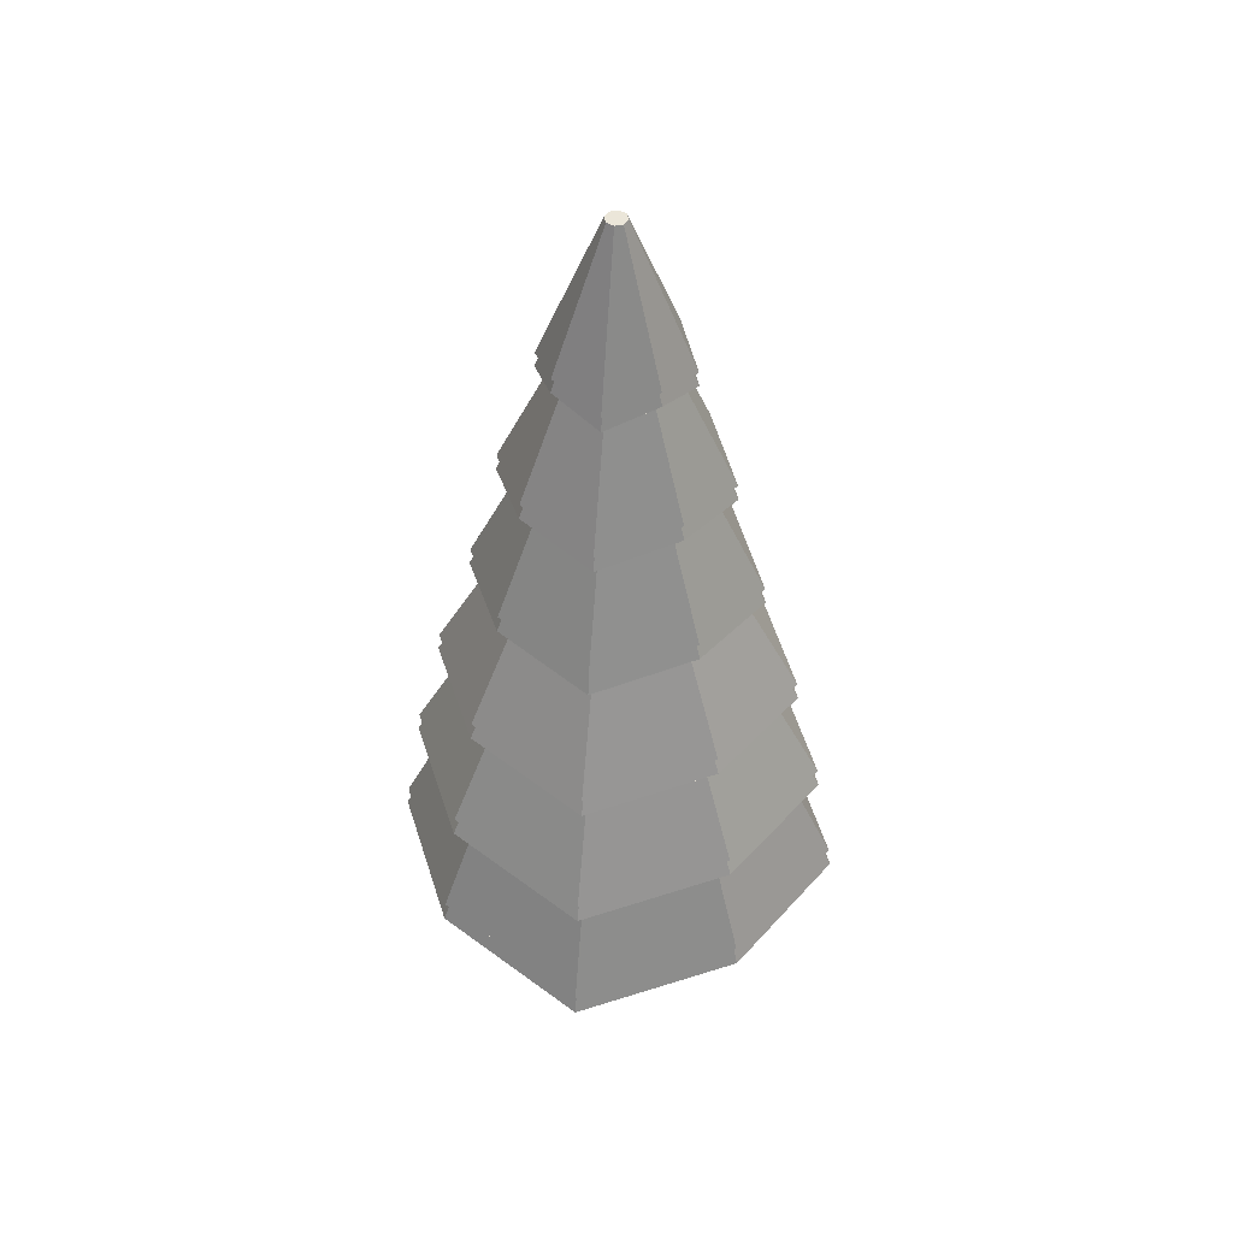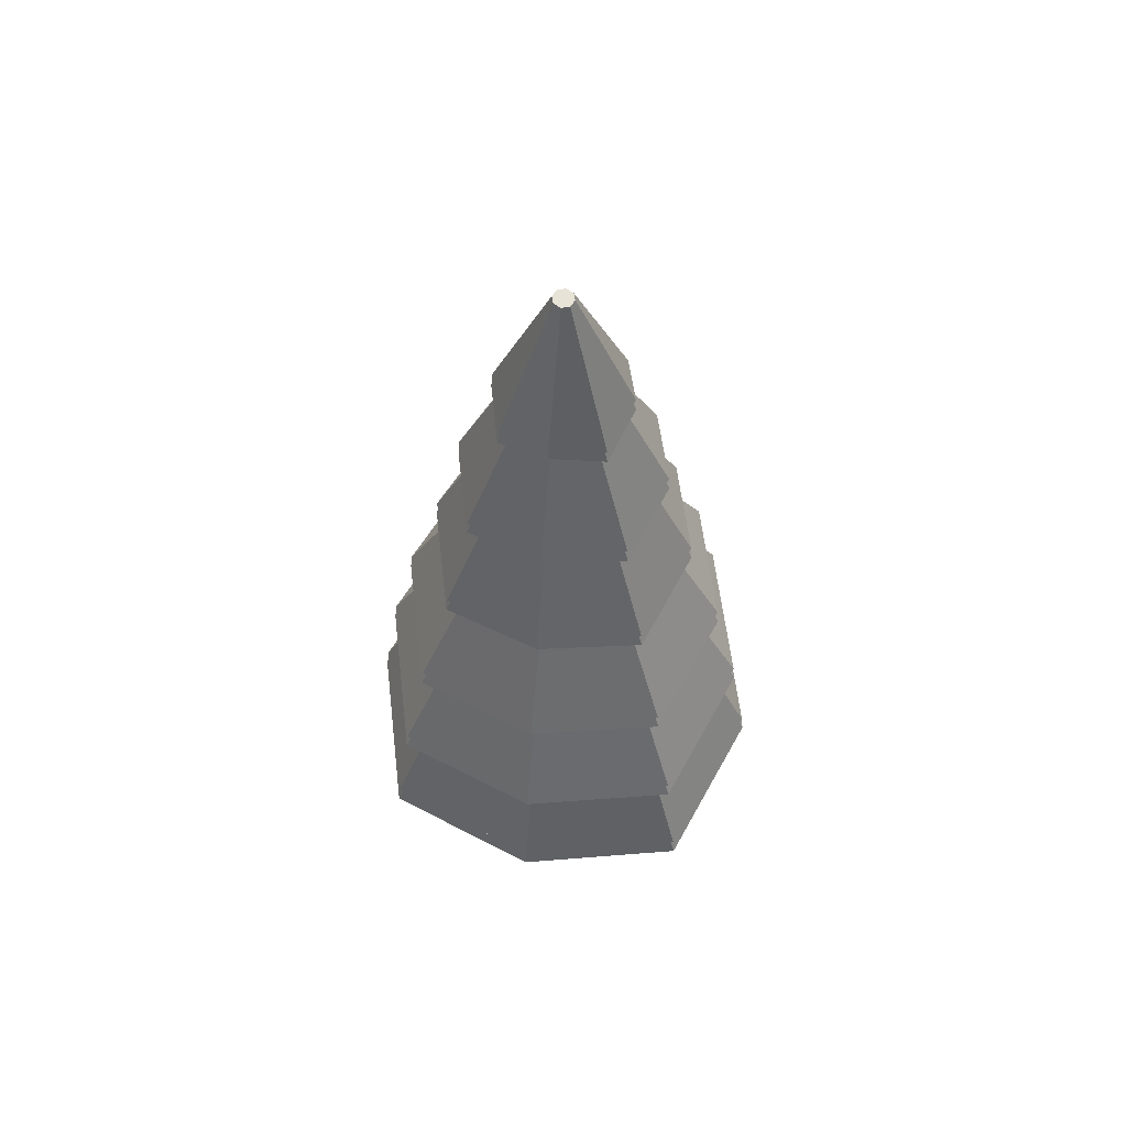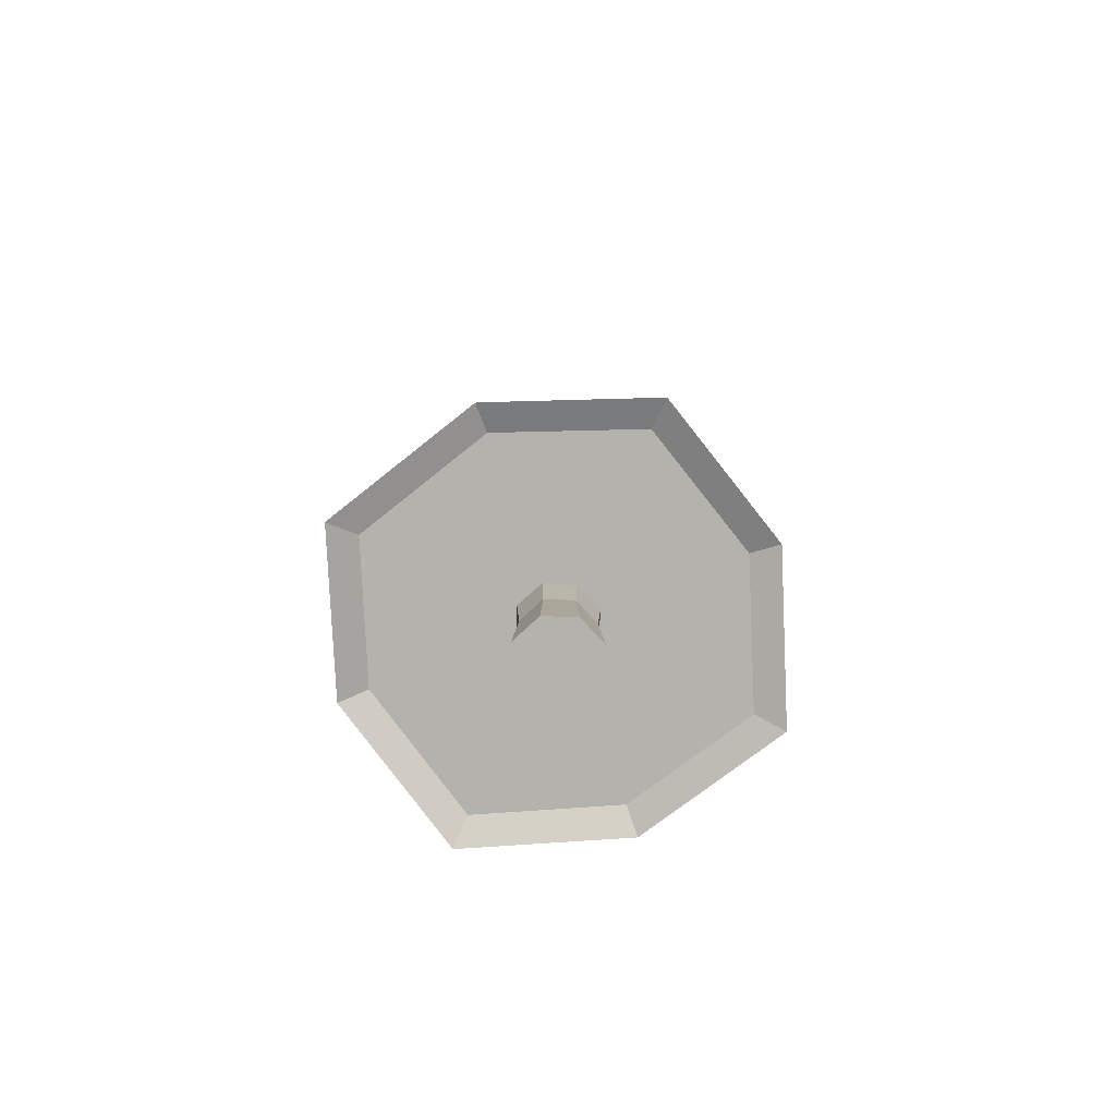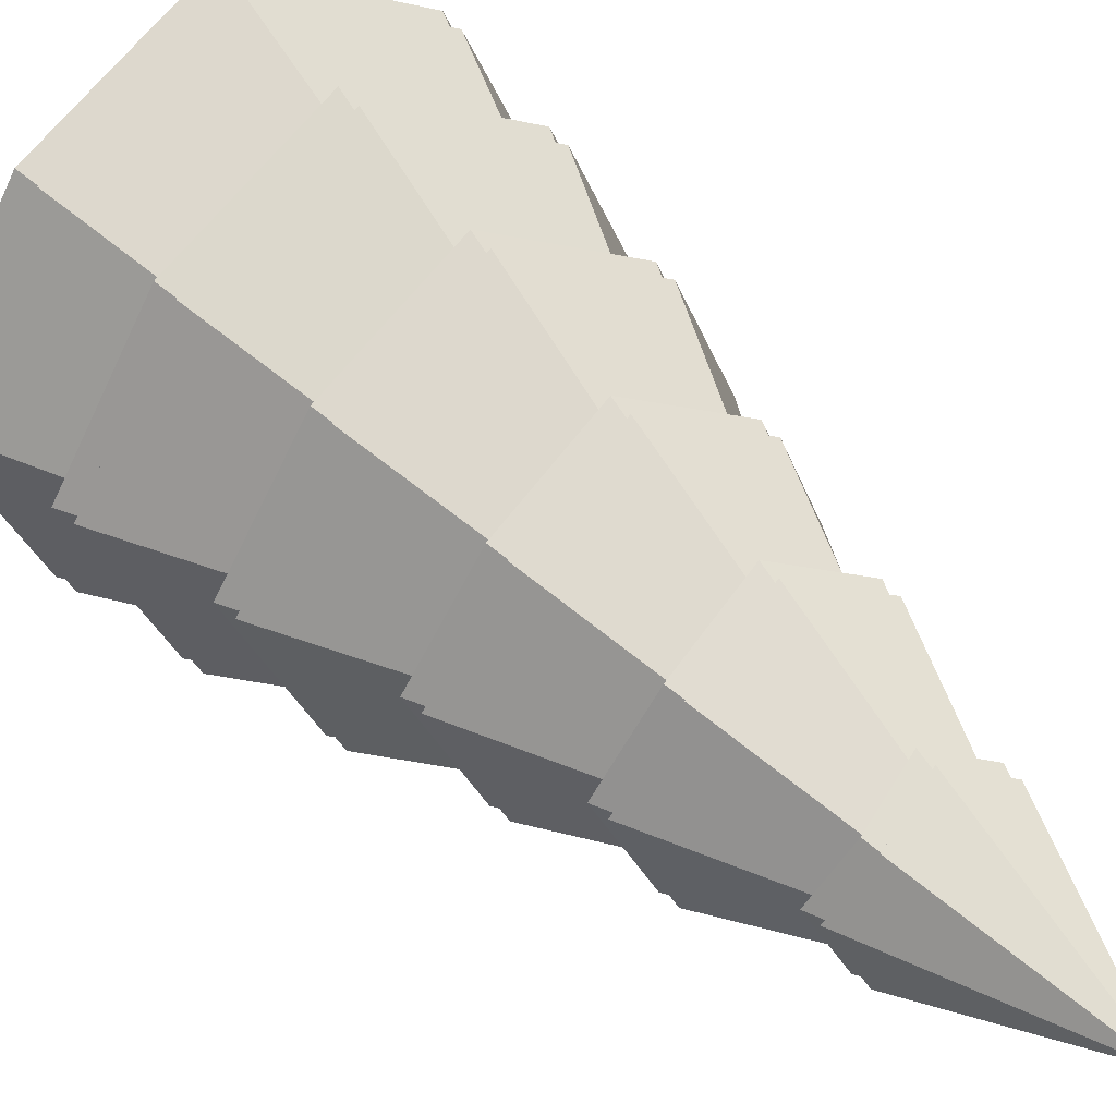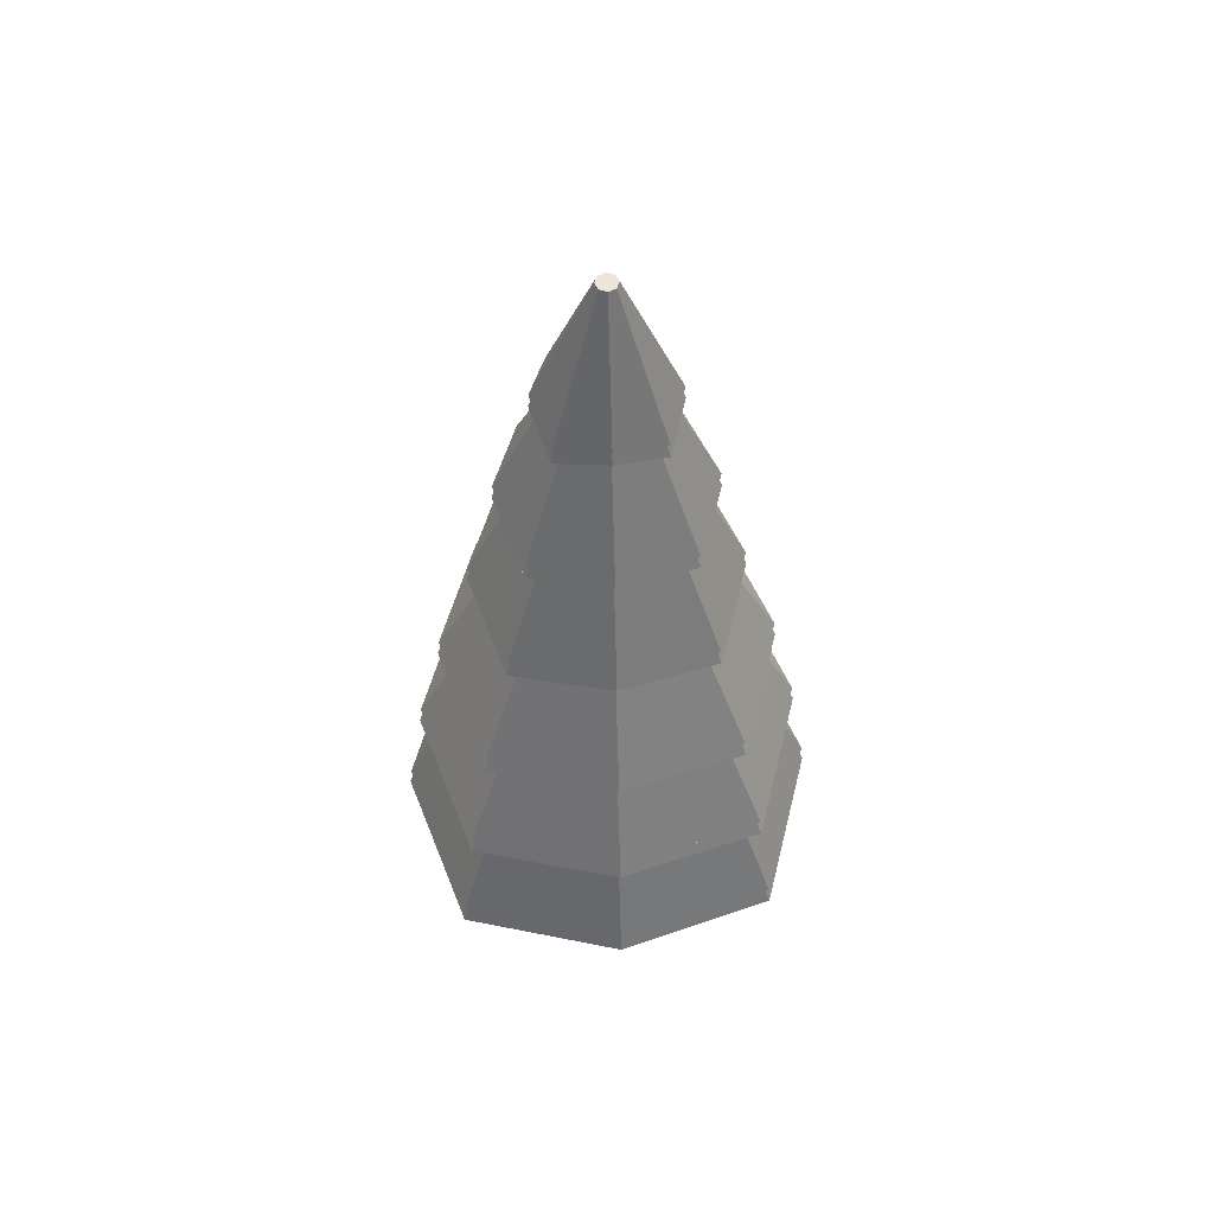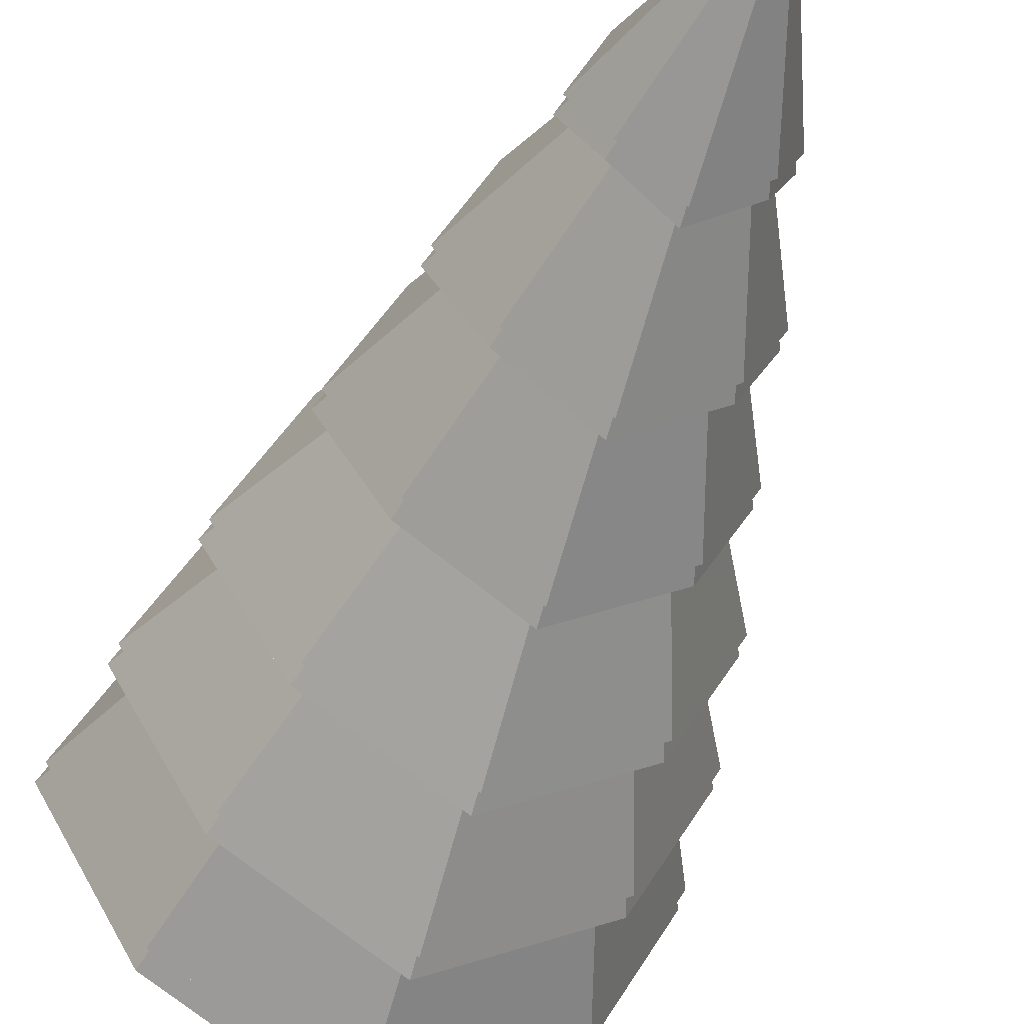
<metadata>
{"format":"obj","ext":"obj","renderer":"f3d","projection":"perspective","resolution":1024,"background":"white","views":[{"elev":47.7,"azim":-79.6,"up":"+Y"},{"elev":61.8,"azim":-123.5,"up":"+Y"},{"elev":-79.4,"azim":-24.9,"up":"+Y"},{"elev":38.2,"azim":143.7,"up":"+Z"},{"elev":57.1,"azim":-138.9,"up":"+Y"},{"elev":-44.8,"azim":162.6,"up":"+Z"}]}
</metadata>
<code>
o tree_Cylinder.007
v -0.01213 0.3585 -0.584
v -0.01213 2.7 -0.0348
v 0.3721 0.4033 -0.3883
v 0.009559 2.7 -0.02582
v 0.5678 0.3585 -0.00413
v 0.01854 2.7 -0.00413
v 0.3721 0.4033 0.3801
v 0.009559 2.7 0.01756
v -0.01213 0.3585 0.5758
v -0.01213 2.7 0.02654
v -0.3963 0.4033 0.3801
v -0.03381 2.7 0.01756
v -0.592 0.3585 -0.00413
v -0.0428 2.7 -0.00413
v -0.3963 0.4033 -0.3883
v -0.03381 2.7 -0.02582
v -0.01213 0.7412 -0.4957
v -0.01213 1.124 -0.4074
v -0.01213 1.507 -0.3191
v -0.01213 1.889 -0.2308
v -0.01213 2.272 -0.1425
v 0.07952 2.317 -0.09578
v 0.138 1.934 -0.1543
v 0.1965 1.551 -0.2128
v 0.2551 1.169 -0.2713
v 0.3136 0.786 -0.3298
v 0.1262 2.272 -0.00413
v 0.2145 1.889 -0.00413
v 0.3028 1.507 -0.00413
v 0.3912 1.124 -0.00413
v 0.4795 0.7412 -0.00413
v 0.07952 2.317 0.08752
v 0.138 1.934 0.146
v 0.1965 1.551 0.2045
v 0.2551 1.169 0.2631
v 0.3136 0.786 0.3216
v -0.01213 2.272 0.1342
v -0.01213 1.889 0.2225
v -0.01213 1.507 0.3108
v -0.01213 1.124 0.3992
v -0.01213 0.7412 0.4875
v -0.1038 2.317 0.08752
v -0.1623 1.934 0.146
v -0.2208 1.551 0.2045
v -0.2793 1.169 0.2631
v -0.3378 0.786 0.3216
v -0.1505 2.272 -0.00413
v -0.2388 1.889 -0.00413
v -0.3271 1.507 -0.00413
v -0.4154 1.124 -0.00413
v -0.5037 0.7412 -0.00413
v -0.1038 2.317 -0.09578
v -0.1623 1.934 -0.1543
v -0.2208 1.551 -0.2128
v -0.2793 1.169 -0.2713
v -0.3378 0.786 -0.3298
v -0.01213 2.24 -0.2173
v 0.1291 2.284 -0.1454
v 0.2011 2.24 -0.00413
v 0.1291 2.284 0.1371
v -0.01213 2.24 0.2091
v -0.1534 2.284 0.1371
v -0.2253 2.24 -0.00413
v -0.1534 2.284 -0.1454
v -0.01213 1.857 -0.3323
v 0.2053 1.902 -0.2215
v 0.316 1.857 -0.00413
v 0.2053 1.902 0.2133
v -0.01213 1.857 0.324
v -0.2295 1.902 0.2133
v -0.3403 1.857 -0.00413
v -0.2295 1.902 -0.2215
v -0.01213 1.474 -0.4225
v 0.265 1.519 -0.2813
v 0.4062 1.474 -0.00413
v 0.265 1.519 0.273
v -0.01213 1.474 0.4142
v -0.2893 1.519 0.273
v -0.4305 1.474 -0.00413
v -0.2893 1.519 -0.2813
v -0.01213 1.091 -0.5344
v 0.3392 1.136 -0.3555
v 0.5182 1.091 -0.00413
v 0.3392 1.136 0.3472
v -0.01213 1.091 0.5262
v -0.3635 1.136 0.3472
v -0.5424 1.091 -0.00413
v -0.3635 1.136 -0.3555
v -0.01213 0.7088 -0.6185
v 0.3949 0.7536 -0.4111
v 0.6022 0.7088 -0.00413
v 0.3949 0.7536 0.4029
v -0.01213 0.7088 0.6102
v -0.4191 0.7536 0.4029
v -0.6265 0.7088 -0.00413
v -0.4191 0.7536 -0.4111
v 0.4347 0.3709 -0.451
v 0.6624 0.3261 -0.00413
v 0.4347 0.3709 0.4427
v -0.01213 0.3261 0.6704
v -0.459 0.3709 0.4427
v -0.6866 0.3261 -0.00413
v -0.459 0.3709 -0.451
v -0.01213 0.3261 -0.6786
v 0.06612 0.202 -0.08238
v -0.01213 0.202 -0.1148
v -0.01213 -0.07312 -0.131
v -0.01213 0.4772 -0.131
v 0.07761 -0.07312 -0.09387
v 0.07761 0.4772 -0.09387
v 0.1148 -0.07312 -0.00413
v 0.1148 0.4772 -0.00413
v 0.07761 -0.07312 0.08561
v 0.07761 0.4772 0.08561
v -0.01213 -0.07312 0.1228
v -0.01213 0.4772 0.1228
v -0.1019 -0.07312 0.08561
v -0.1019 0.4772 0.08561
v -0.139 -0.07312 -0.00413
v -0.139 0.4772 -0.00413
v -0.1019 -0.07312 -0.09387
v -0.1019 0.4772 -0.09387
v 0.09854 0.202 -0.00413
v 0.06612 0.202 0.07412
v -0.01213 0.202 0.1065
v -0.09038 0.202 0.07412
v -0.1228 0.202 -0.00413
v -0.09038 0.202 -0.08238
v -0.01213 0.4248 -0.5775
v -0.01213 2.739 -0.03445
v 0.3677 0.4692 -0.384
v 0.009313 2.739 -0.02557
v 0.5612 0.4248 -0.00413
v 0.01819 2.739 -0.00413
v 0.3677 0.4692 0.3757
v 0.009313 2.739 0.01731
v -0.01213 0.4248 0.5692
v -0.01213 2.739 0.02619
v -0.392 0.4692 0.3757
v -0.03357 2.739 0.01731
v -0.5855 0.4248 -0.00413
v -0.04245 2.739 -0.00413
v -0.392 0.4692 -0.384
v -0.03357 2.739 -0.02557
v -0.01213 0.8032 -0.4902
v -0.01213 1.182 -0.4028
v -0.01213 1.56 -0.3155
v -0.01213 1.938 -0.2282
v -0.01213 2.317 -0.1409
v 0.07848 2.361 -0.09474
v 0.1363 1.983 -0.1526
v 0.1942 1.604 -0.2104
v 0.252 1.226 -0.2683
v 0.3099 0.8475 -0.3261
v 0.1246 2.317 -0.00413
v 0.2119 1.938 -0.00413
v 0.2993 1.56 -0.00413
v 0.3866 1.182 -0.00413
v 0.4739 0.8032 -0.00413
v 0.07848 2.361 0.08648
v 0.1363 1.983 0.1443
v 0.1942 1.604 0.2022
v 0.252 1.226 0.26
v 0.3099 0.8475 0.3179
v -0.01213 2.317 0.1326
v -0.01213 1.938 0.2199
v -0.01213 1.56 0.3073
v -0.01213 1.182 0.3946
v -0.01213 0.8032 0.4819
v -0.1027 2.361 0.08648
v -0.1606 1.983 0.1443
v -0.2184 1.604 0.2022
v -0.2763 1.226 0.26
v -0.3341 0.8475 0.3179
v -0.1489 2.317 -0.00413
v -0.2362 1.938 -0.00413
v -0.3235 1.56 -0.00413
v -0.4108 1.182 -0.00413
v -0.4982 0.8032 -0.00413
v -0.1027 2.361 -0.09474
v -0.1606 1.983 -0.1526
v -0.2184 1.604 -0.2104
v -0.2763 1.226 -0.2683
v -0.3341 0.8475 -0.3261
v -0.01213 2.285 -0.2149
v 0.1275 2.329 -0.1438
v 0.1987 2.285 -0.00413
v 0.1275 2.329 0.1355
v -0.01213 2.285 0.2067
v -0.1518 2.329 0.1355
v -0.2229 2.285 -0.00413
v -0.1518 2.329 -0.1438
v -0.01213 1.906 -0.3286
v 0.2028 1.951 -0.2191
v 0.3123 1.906 -0.00413
v 0.2028 1.951 0.2108
v -0.01213 1.906 0.3203
v -0.2271 1.951 0.2108
v -0.3366 1.906 -0.00413
v -0.2271 1.951 -0.2191
v -0.01213 1.528 -0.4177
v 0.2619 1.572 -0.2781
v 0.4015 1.528 -0.00413
v 0.2619 1.572 0.2699
v -0.01213 1.528 0.4095
v -0.2861 1.572 0.2699
v -0.4257 1.528 -0.00413
v -0.2861 1.572 -0.2781
v -0.01213 1.15 -0.5284
v 0.3352 1.194 -0.3515
v 0.5122 1.15 -0.00413
v 0.3352 1.194 0.3432
v -0.01213 1.15 0.5202
v -0.3595 1.194 0.3432
v -0.5364 1.15 -0.00413
v -0.3595 1.194 -0.3515
v -0.01213 0.7711 -0.6115
v 0.3903 0.8155 -0.4065
v 0.5952 0.7711 -0.00413
v 0.3903 0.8155 0.3983
v -0.01213 0.7711 0.6032
v -0.4145 0.8155 0.3983
v -0.6195 0.7711 -0.00413
v -0.4145 0.8155 -0.4065
v 0.4297 0.4371 -0.4459
v 0.6547 0.3928 -0.00413
v 0.4297 0.4371 0.4377
v -0.01213 0.3928 0.6627
v -0.4539 0.4371 0.4377
v -0.679 0.3928 -0.00413
v -0.4539 0.4371 -0.4459
v -0.01213 0.3928 -0.671
f 57 2 4 58
f 58 4 6 59
f 59 6 8 60
f 60 8 10 61
f 61 10 12 62
f 62 12 14 63
f 4 2 16 14 12 10 8 6
f 64 16 2 57
f 63 14 16 64
f 1 3 5 7 9 11 13 15
f 104 17 26 97
f 89 18 25 90
f 81 19 24 82
f 73 20 23 74
f 65 21 22 66
f 97 26 31 98
f 90 25 30 91
f 82 24 29 83
f 74 23 28 75
f 66 22 27 67
f 98 31 36 99
f 91 30 35 92
f 83 29 34 84
f 75 28 33 76
f 67 27 32 68
f 99 36 41 100
f 92 35 40 93
f 84 34 39 85
f 76 33 38 77
f 68 32 37 69
f 100 41 46 101
f 93 40 45 94
f 85 39 44 86
f 77 38 43 78
f 69 37 42 70
f 101 46 51 102
f 94 45 50 95
f 86 44 49 87
f 78 43 48 79
f 70 42 47 71
f 103 56 17 104
f 96 55 18 89
f 88 54 19 81
f 80 53 20 73
f 72 52 21 65
f 102 51 56 103
f 95 50 55 96
f 87 49 54 88
f 79 48 53 80
f 71 47 52 72
f 21 57 58 22
f 22 58 59 27
f 27 59 60 32
f 32 60 61 37
f 37 61 62 42
f 42 62 63 47
f 52 64 57 21
f 47 63 64 52
f 20 65 66 23
f 23 66 67 28
f 28 67 68 33
f 33 68 69 38
f 38 69 70 43
f 43 70 71 48
f 53 72 65 20
f 48 71 72 53
f 19 73 74 24
f 24 74 75 29
f 29 75 76 34
f 34 76 77 39
f 39 77 78 44
f 44 78 79 49
f 54 80 73 19
f 49 79 80 54
f 18 81 82 25
f 25 82 83 30
f 30 83 84 35
f 35 84 85 40
f 40 85 86 45
f 45 86 87 50
f 55 88 81 18
f 50 87 88 55
f 17 89 90 26
f 26 90 91 31
f 31 91 92 36
f 36 92 93 41
f 41 93 94 46
f 46 94 95 51
f 56 96 89 17
f 51 95 96 56
f 1 104 97 3
f 3 97 98 5
f 5 98 99 7
f 7 99 100 9
f 9 100 101 11
f 11 101 102 13
f 15 103 104 1
f 13 102 103 15
f 117 126 127 119
f 106 108 110 105
f 121 128 106 107
f 105 110 112 123
f 113 124 125 115
f 123 112 114 124
f 111 123 124 113
f 124 114 116 125
f 109 105 123 111
f 125 116 118 126
f 119 127 128 121
f 107 106 105 109
f 126 118 120 127
f 110 108 122 120 118 116 114 112
f 128 122 108 106
f 127 120 122 128
f 115 125 126 117
f 107 109 111 113 115 117 119 121
f 185 130 132 186
f 186 132 134 187
f 187 134 136 188
f 188 136 138 189
f 189 138 140 190
f 190 140 142 191
f 132 130 144 142 140 138 136 134
f 192 144 130 185
f 191 142 144 192
f 129 131 133 135 137 139 141 143
f 232 145 154 225
f 217 146 153 218
f 209 147 152 210
f 201 148 151 202
f 193 149 150 194
f 225 154 159 226
f 218 153 158 219
f 210 152 157 211
f 202 151 156 203
f 194 150 155 195
f 226 159 164 227
f 219 158 163 220
f 211 157 162 212
f 203 156 161 204
f 195 155 160 196
f 227 164 169 228
f 220 163 168 221
f 212 162 167 213
f 204 161 166 205
f 196 160 165 197
f 228 169 174 229
f 221 168 173 222
f 213 167 172 214
f 205 166 171 206
f 197 165 170 198
f 229 174 179 230
f 222 173 178 223
f 214 172 177 215
f 206 171 176 207
f 198 170 175 199
f 231 184 145 232
f 224 183 146 217
f 216 182 147 209
f 208 181 148 201
f 200 180 149 193
f 230 179 184 231
f 223 178 183 224
f 215 177 182 216
f 207 176 181 208
f 199 175 180 200
f 149 185 186 150
f 150 186 187 155
f 155 187 188 160
f 160 188 189 165
f 165 189 190 170
f 170 190 191 175
f 180 192 185 149
f 175 191 192 180
f 148 193 194 151
f 151 194 195 156
f 156 195 196 161
f 161 196 197 166
f 166 197 198 171
f 171 198 199 176
f 181 200 193 148
f 176 199 200 181
f 147 201 202 152
f 152 202 203 157
f 157 203 204 162
f 162 204 205 167
f 167 205 206 172
f 172 206 207 177
f 182 208 201 147
f 177 207 208 182
f 146 209 210 153
f 153 210 211 158
f 158 211 212 163
f 163 212 213 168
f 168 213 214 173
f 173 214 215 178
f 183 216 209 146
f 178 215 216 183
f 145 217 218 154
f 154 218 219 159
f 159 219 220 164
f 164 220 221 169
f 169 221 222 174
f 174 222 223 179
f 184 224 217 145
f 179 223 224 184
f 129 232 225 131
f 131 225 226 133
f 133 226 227 135
f 135 227 228 137
f 137 228 229 139
f 139 229 230 141
f 143 231 232 129
f 141 230 231 143

</code>
